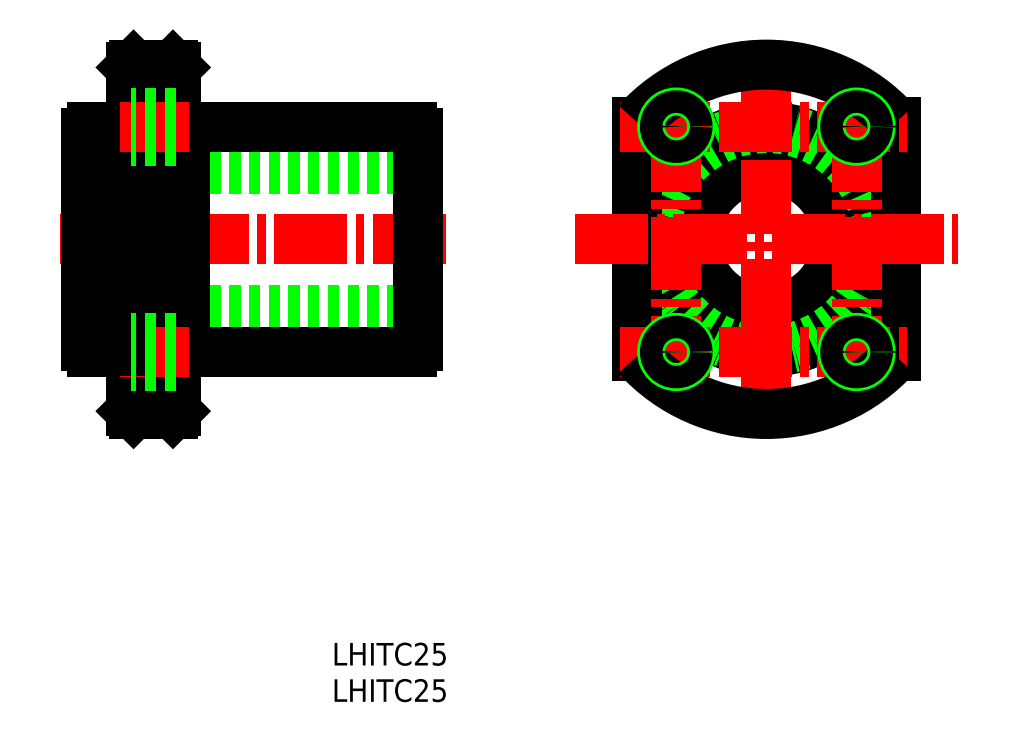
<metadata>
{"format":"dxf","ext":"dxf","renderer":"ezdxf+matplotlib","layout":"modelspace","background":"white","min_lineweight":24,"dpi":150}
</metadata>
<code>
0
SECTION
2
ENTITIES
0
TEXT
8
0
10
334
20
154.2
30
0
40
4
1
LHITC25
0
TEXT
8
0
10
334
20
160.7
30
0
40
4
1
LHITC25
0
LINE
8
0
10
349.3
20
248.8
30
0
11
290.3
21
248.8
31
0
0
LINE
8
CENTER
10
354.2
20
236.3
30
0
11
285.4
21
236.3
31
0
0
LINE
8
0
10
349.3
20
223.8
30
0
11
290.3
21
223.8
31
0
0
LINE
8
0
10
307.9
20
216.3
30
0
11
348.2
21
216.3
31
0
0
LINE
8
0
10
307.9
20
256.3
30
0
11
348.2
21
256.3
31
0
0
LINE
8
0
10
307.9
20
216.3
30
0
11
307.9
21
256.3
31
0
0
LINE
8
0
10
296.7
20
256.3
30
0
11
296.7
21
216.3
31
0
0
LINE
8
0
10
290.3
20
217.4
30
0
11
290.3
21
255.2
31
0
0
LINE
8
0
10
298.3
20
205.8
30
0
11
298.3
21
266.8
31
0
0
LINE
8
0
10
306.3
20
205.8
30
0
11
306.3
21
266.8
31
0
0
LINE
8
0
10
291.4
20
216.3
30
0
11
296.7
21
216.3
31
0
0
ARC
8
0
10
292.1
20
218.2
30
0
40
2
50
202.3
51
247.7
0
LINE
8
0
10
298.8
20
205.3
30
0
11
305.8
21
205.3
31
0
0
LINE
8
0
10
298.8
20
205.3
30
0
11
298.3
21
205.8
31
0
0
LINE
8
0
10
305.8
20
205.3
30
0
11
306.3
21
205.8
31
0
0
LINE
8
0
10
306.3
20
216.6
30
0
11
307.9
21
216.6
31
0
0
LINE
8
CENTER
10
296.4
20
216.3
30
0
11
308.6
21
216.3
31
0
0
LINE
8
0
10
298.3
20
216.6
30
0
11
296.7
21
216.6
31
0
0
LINE
8
0
10
291.4
20
256.3
30
0
11
296.7
21
256.3
31
0
0
ARC
8
0
10
292.1
20
254.5
30
0
40
2
50
112.3
51
157.7
0
LINE
8
0
10
306.3
20
256.1
30
0
11
307.9
21
256.1
31
0
0
LINE
8
0
10
298.3
20
256.1
30
0
11
296.7
21
256.1
31
0
0
LINE
8
CENTER
10
296.4
20
256.3
30
0
11
308.6
21
256.3
31
0
0
LINE
8
0
10
298.8
20
267.3
30
0
11
305.8
21
267.3
31
0
0
LINE
8
0
10
298.8
20
267.3
30
0
11
298.3
21
266.8
31
0
0
LINE
8
0
10
305.8
20
267.3
30
0
11
306.3
21
266.8
31
0
0
CIRCLE
8
0
10
411.1
20
236.3
30
0
40
12.5
0
LINE
8
0
10
349.3
20
217.4
30
0
11
349.3
21
255.2
31
0
0
CIRCLE
8
0
10
411.1
20
236.3
30
0
40
20
0
CIRCLE
8
0
10
411.1
20
236.3
30
0
40
19.75
0
ARC
8
0
10
347.4
20
218.2
30
0
40
2
50
292.3
51
337.7
0
ARC
8
0
10
347.4
20
254.5
30
0
40
2
50
22.33
51
67.67
0
LINE
8
0
10
388.1
20
215.5
30
0
11
388.1
21
257.1
31
0
0
LINE
8
CENTER
10
411.1
20
202.3
30
0
11
411.1
21
270.3
31
0
0
LINE
8
0
10
434.1
20
215.5
30
0
11
434.1
21
257.1
31
0
0
LINE
8
CENTER
10
395.1
20
209.8
30
0
11
395.1
21
262.9
31
0
0
LINE
8
CENTER
10
427.1
20
209.8
30
0
11
427.1
21
262.9
31
0
0
LINE
8
CENTER
10
377.1
20
236.3
30
0
11
445.1
21
236.3
31
0
0
LINE
8
CENTER
10
385.1
20
216.3
30
0
11
437.1
21
216.3
31
0
0
ARC
8
0
10
411.1
20
236.3
30
0
40
31
50
222.1
51
317.9
0
LINE
8
CENTER
10
385.1
20
256.3
30
0
11
437.1
21
256.3
31
0
0
ARC
8
0
10
411.1
20
236.3
30
0
40
31
50
42.1
51
137.9
0
CIRCLE
8
0
10
427.1
20
216.3
30
0
40
2.5
0
CIRCLE
8
0
10
427.1
20
216.3
30
0
40
2
0
CIRCLE
8
0
10
395.1
20
216.3
30
0
40
2.5
0
CIRCLE
8
0
10
395.1
20
216.3
30
0
40
2
0
CIRCLE
8
0
10
395.1
20
256.3
30
0
40
2.5
0
CIRCLE
8
0
10
395.1
20
256.3
30
0
40
2
0
CIRCLE
8
0
10
427.1
20
256.3
30
0
40
2.5
0
CIRCLE
8
0
10
427.1
20
256.3
30
0
40
2
0
LINE
8
0
10
306.3
20
214.3
30
0
11
298.3
21
214.3
31
0
0
LINE
8
0
10
306.3
20
213.8
30
0
11
298.3
21
213.8
31
0
0
LINE
8
0
10
306.3
20
218.3
30
0
11
298.3
21
218.3
31
0
0
LINE
8
0
10
306.3
20
218.8
30
0
11
298.3
21
218.8
31
0
0
LINE
8
0
10
306.3
20
254.3
30
0
11
298.3
21
254.3
31
0
0
LINE
8
0
10
306.3
20
253.8
30
0
11
298.3
21
253.8
31
0
0
LINE
8
0
10
306.3
20
258.3
30
0
11
298.3
21
258.3
31
0
0
LINE
8
0
10
306.3
20
258.8
30
0
11
298.3
21
258.8
31
0
0
VIEWPORT
8
0
10
5.614
20
3.902
30
0
40
9.313
41
6.293
68
     1
69
     1
0
VIEWPORT
8
0
10
5.614
20
3.902
30
0
40
8.982
41
6.243
68
     2
69
     2
0
ENDSEC
0
EOF

</code>
